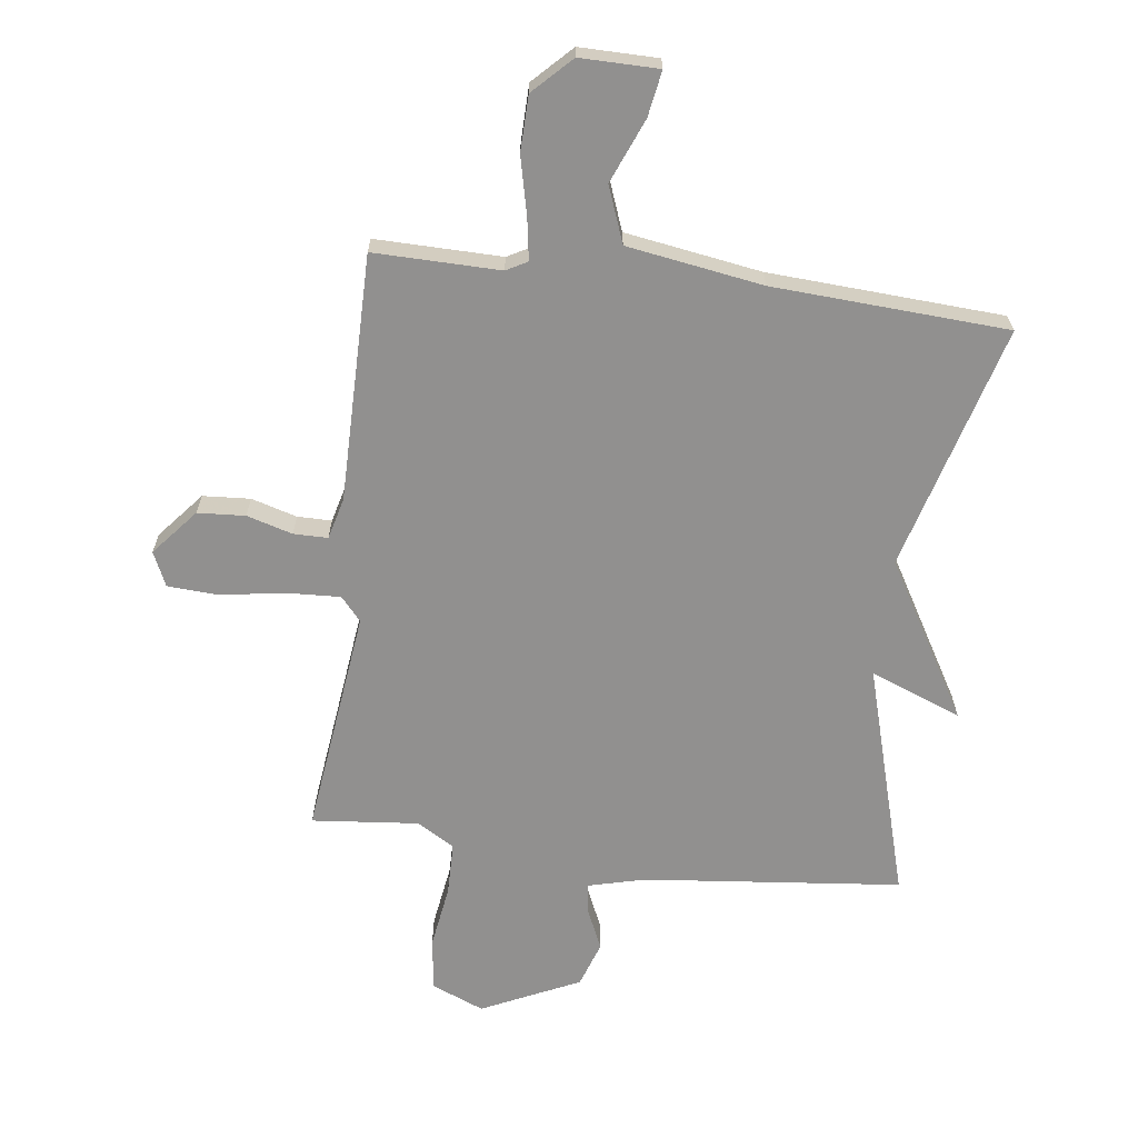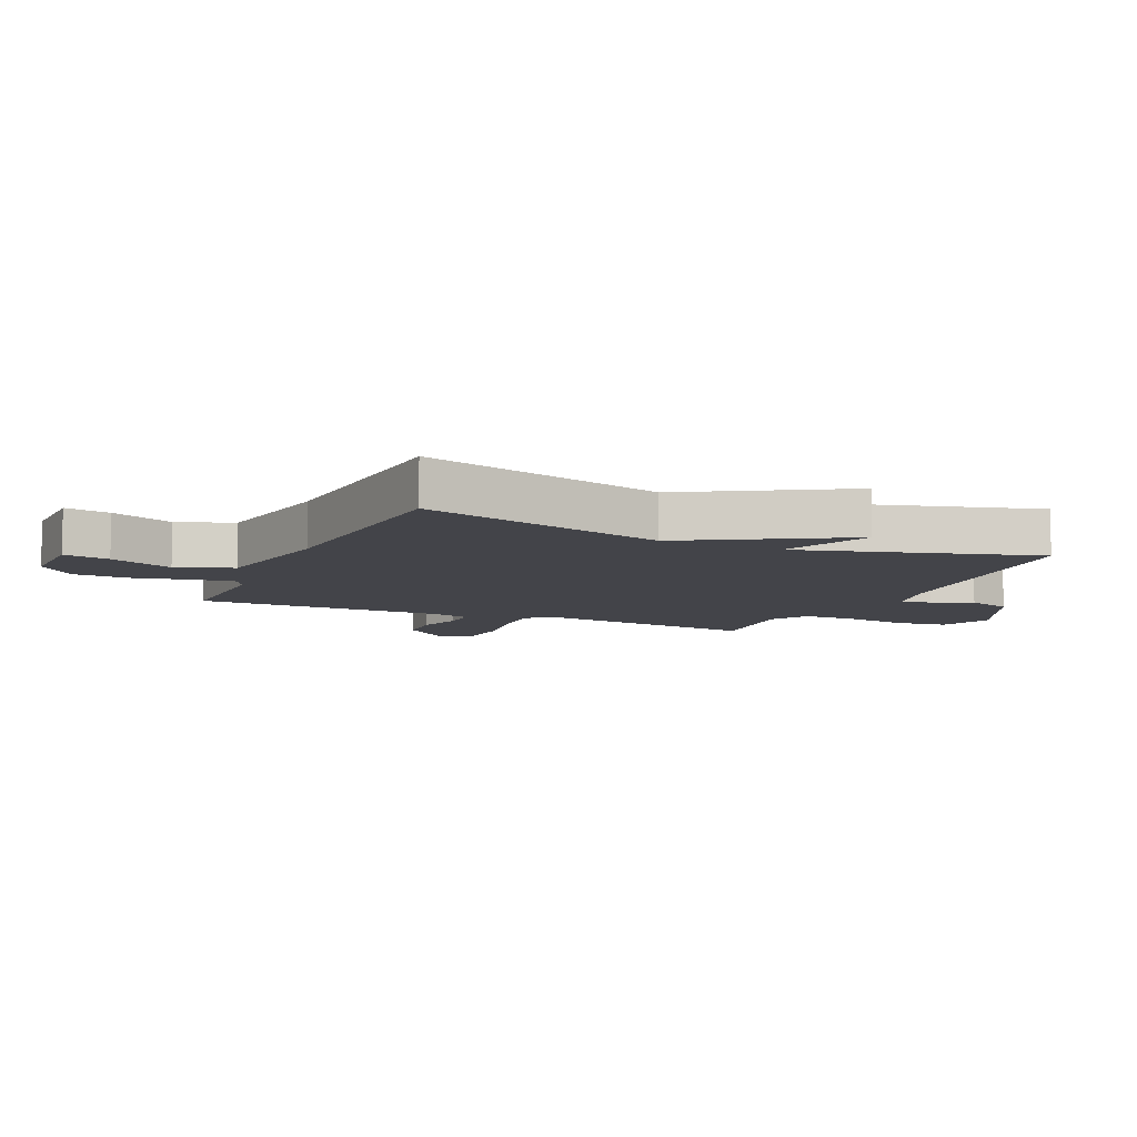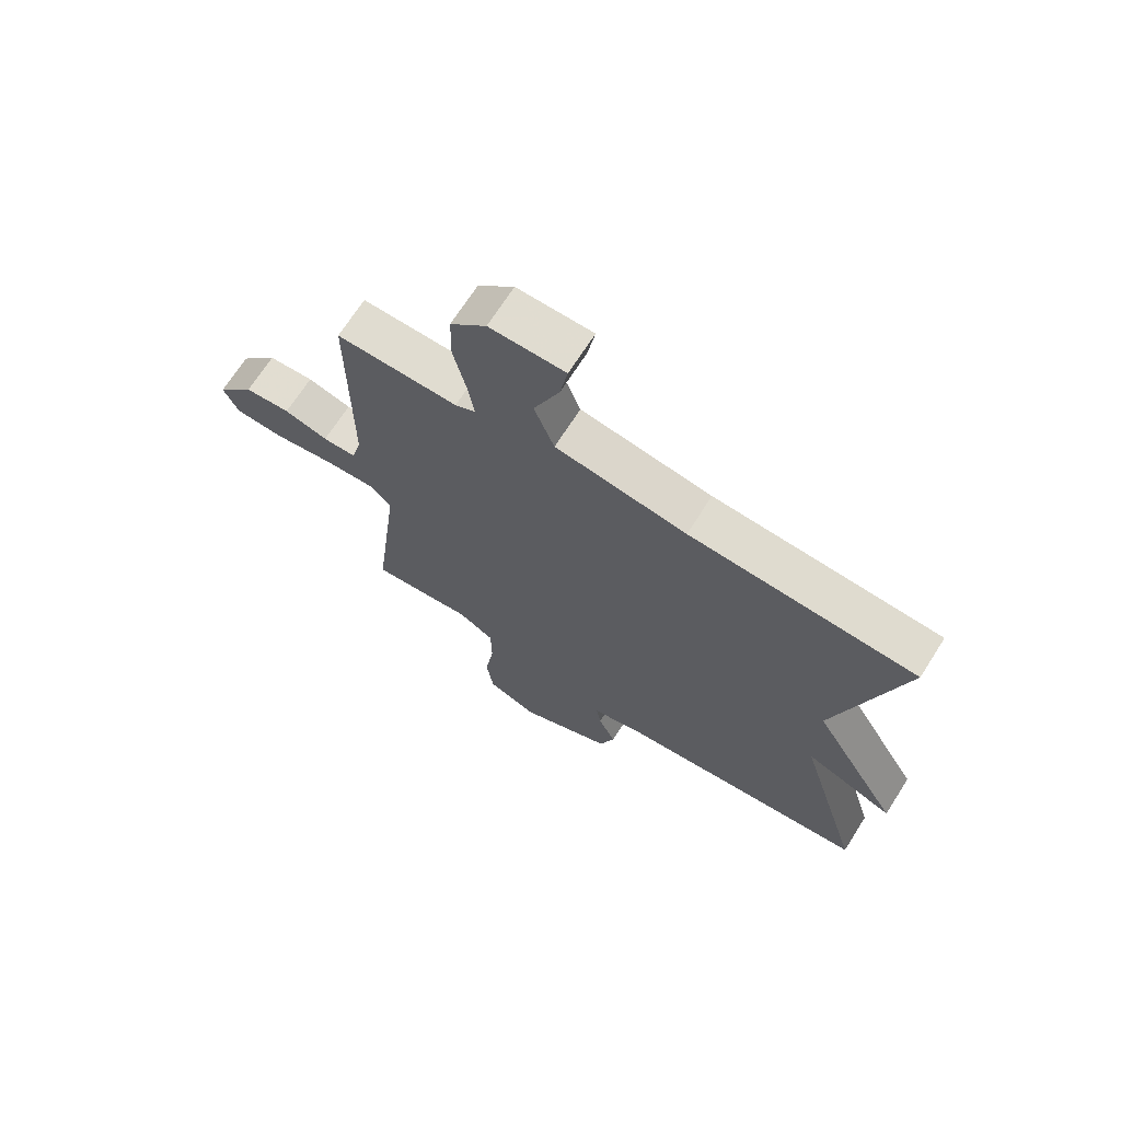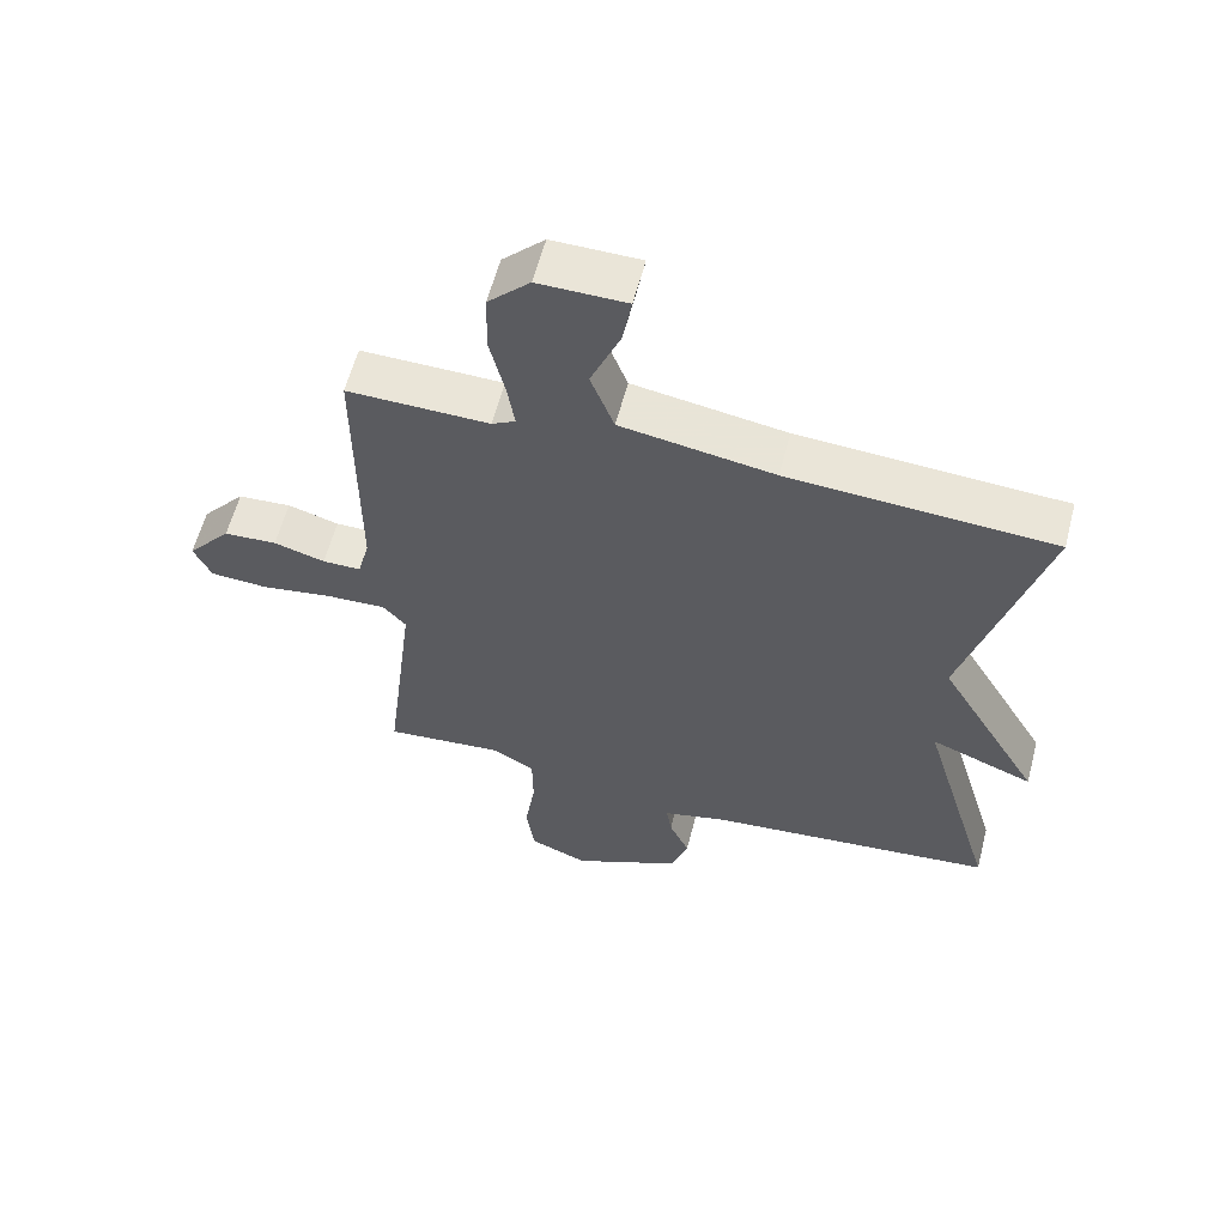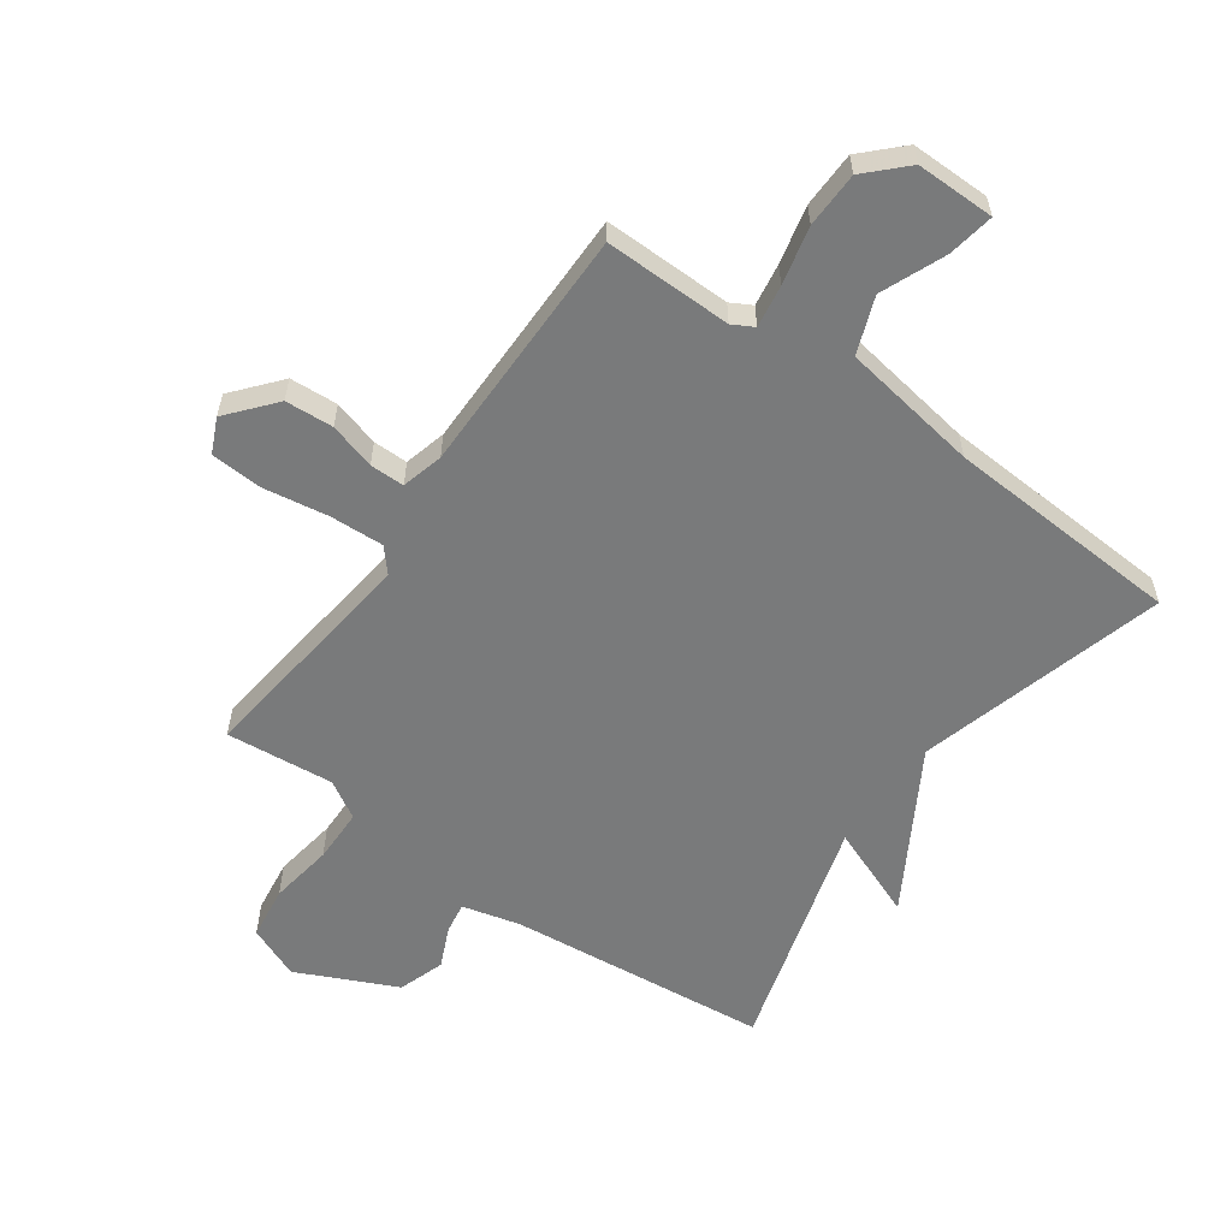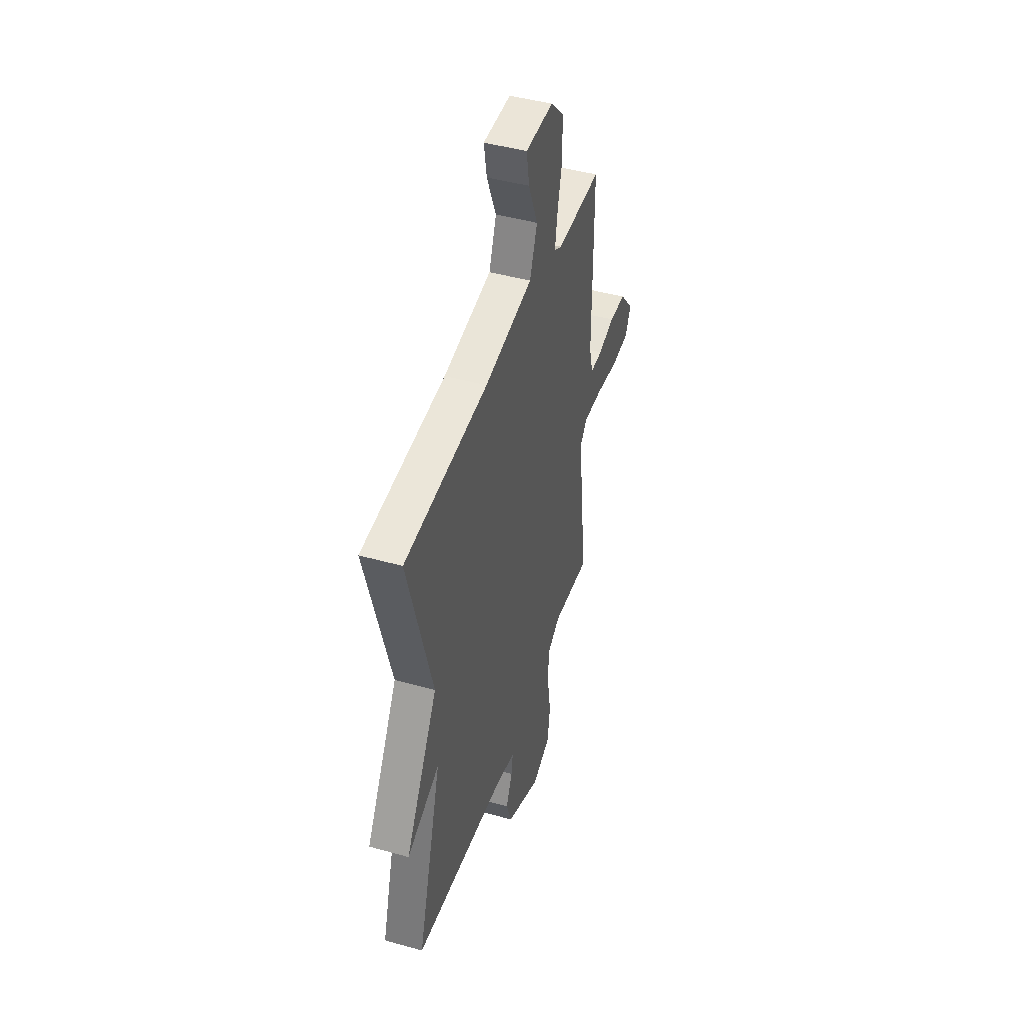
<metadata>
{"format":"obj","ext":"obj","renderer":"f3d","projection":"perspective","resolution":1024,"background":"white","views":[{"elev":-65.7,"azim":-7.2,"up":"+Y"},{"elev":-8.4,"azim":65.6,"up":"+Y"},{"elev":69.3,"azim":32.5,"up":"+Z"},{"elev":59.7,"azim":14.6,"up":"+Z"},{"elev":-58.0,"azim":-35.4,"up":"+Y"},{"elev":45.3,"azim":108.0,"up":"+Z"}]}
</metadata>
<code>
v 0.5 0.07 -0.5
v 0.07 0.07 -0.544
v -0.025 0.07 -0.568
v -0.017 0.07 -0.619
v 0.013 0.07 -0.686
v -0.013 0.07 -0.762
v -0.176 0.07 -0.838
v -0.263 0.07 -0.802
v -0.275 0.07 -0.714
v -0.259 0.07 -0.609
v -0.26 0.07 -0.52
v -0.322 0.07 -0.483
v -0.5 0.07 -0.5
v -0.454 0.07 -0.12
v -0.488 0.07 -0.081
v -0.577 0.07 -0.085
v -0.684 0.07 -0.102
v -0.769 0.07 -0.097
v -0.795 0.07 -0.04
v -0.73 0.07 0.037
v -0.651 0.07 0.042
v -0.575 0.07 0.02
v -0.518 0.07 0.02
v -0.5 0.07 0.089
v -0.5 0.07 0.5
v -0.29 0.07 0.497
v -0.255 0.07 0.516
v -0.266 0.07 0.586
v -0.288 0.07 0.681
v -0.286 0.07 0.773
v -0.224 0.07 0.835
v -0.094 0.07 0.834
v -0.107 0.07 0.758
v -0.151 0.07 0.652
v -0.116 0.07 0.559
v 0.11 0.07 0.523
v 0.5 0.07 0.5
v 0.387 0.07 0.091
v 0.539 0.07 -0.169
v 0.387 0.07 -0.109
v 0.5 0 -0.5
v 0.07 0 -0.544
v -0.025 0 -0.568
v -0.017 0 -0.619
v 0.013 0 -0.686
v -0.013 0 -0.762
v -0.176 0 -0.838
v -0.263 0 -0.802
v -0.275 0 -0.714
v -0.259 0 -0.609
v -0.26 0 -0.52
v -0.322 0 -0.483
v -0.5 0 -0.5
v -0.454 0 -0.12
v -0.488 0 -0.081
v -0.577 0 -0.085
v -0.684 0 -0.102
v -0.769 0 -0.097
v -0.795 0 -0.04
v -0.73 0 0.037
v -0.651 0 0.042
v -0.575 0 0.02
v -0.518 0 0.02
v -0.5 0 0.089
v -0.5 0 0.5
v -0.29 0 0.497
v -0.255 0 0.516
v -0.266 0 0.586
v -0.288 0 0.681
v -0.286 0 0.773
v -0.224 0 0.835
v -0.094 0 0.834
v -0.107 0 0.758
v -0.151 0 0.652
v -0.116 0 0.559
v 0.11 0 0.523
v 0.5 0 0.5
v 0.387 0 0.091
v 0.539 0 -0.169
v 0.387 0 -0.109
f 38 39 40
f 36 37 38
f 35 36 38 40
f 32 33 34
f 31 32 34
f 30 31 34
f 29 30 34
f 28 29 34
f 27 28 34 35
f 40 1 2
f 35 40 2
f 27 35 2
f 26 27 2
f 20 21 22
f 19 20 22
f 18 19 22
f 17 18 22
f 16 17 22
f 15 16 22 23
f 14 15 23 24
f 12 13 14
f 26 2 3
f 25 26 3
f 24 25 3
f 14 24 3
f 12 14 3
f 11 12 3
f 8 9 10
f 7 8 10
f 6 7 10
f 5 6 10
f 4 5 10
f 3 4 10 11
f 80 79 78
f 78 77 76
f 80 78 76 75
f 74 73 72
f 74 72 71
f 74 71 70
f 74 70 69
f 74 69 68
f 75 74 68 67
f 42 41 80
f 42 80 75
f 42 75 67
f 42 67 66
f 62 61 60
f 62 60 59
f 62 59 58
f 62 58 57
f 62 57 56
f 63 62 56 55
f 64 63 55 54
f 54 53 52
f 43 42 66
f 43 66 65
f 43 65 64
f 43 64 54
f 43 54 52
f 43 52 51
f 50 49 48
f 50 48 47
f 50 47 46
f 50 46 45
f 50 45 44
f 51 50 44 43
f 1 41 42 2
f 2 42 43 3
f 3 43 44 4
f 4 44 45 5
f 5 45 46 6
f 6 46 47 7
f 7 47 48 8
f 8 48 49 9
f 9 49 50 10
f 10 50 51 11
f 11 51 52 12
f 12 52 53 13
f 13 53 54 14
f 14 54 55 15
f 15 55 56 16
f 16 56 57 17
f 17 57 58 18
f 18 58 59 19
f 19 59 60 20
f 20 60 61 21
f 21 61 62 22
f 22 62 63 23
f 23 63 64 24
f 24 64 65 25
f 25 65 66 26
f 26 66 67 27
f 27 67 68 28
f 28 68 69 29
f 29 69 70 30
f 30 70 71 31
f 31 71 72 32
f 32 72 73 33
f 33 73 74 34
f 34 74 75 35
f 35 75 76 36
f 36 76 77 37
f 37 77 78 38
f 38 78 79 39
f 39 79 80 40
f 40 80 41 1

</code>
